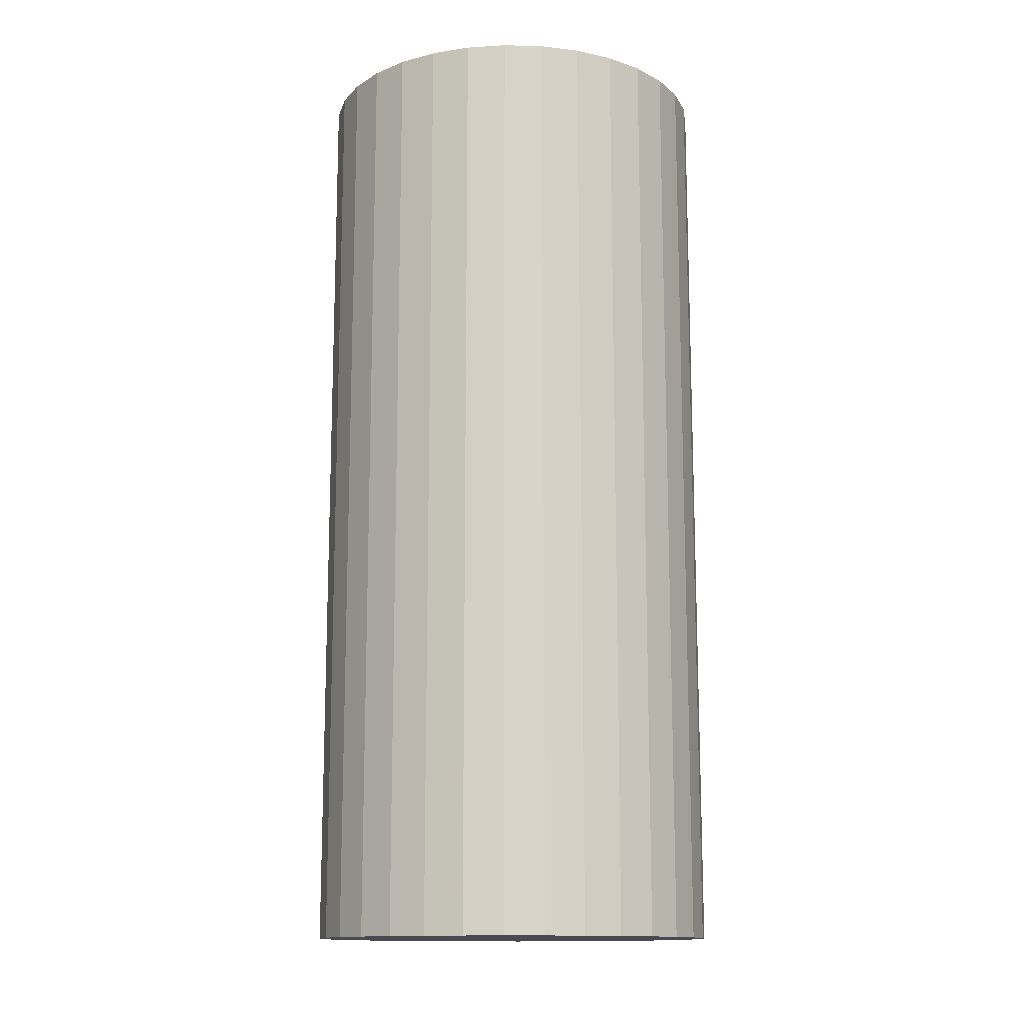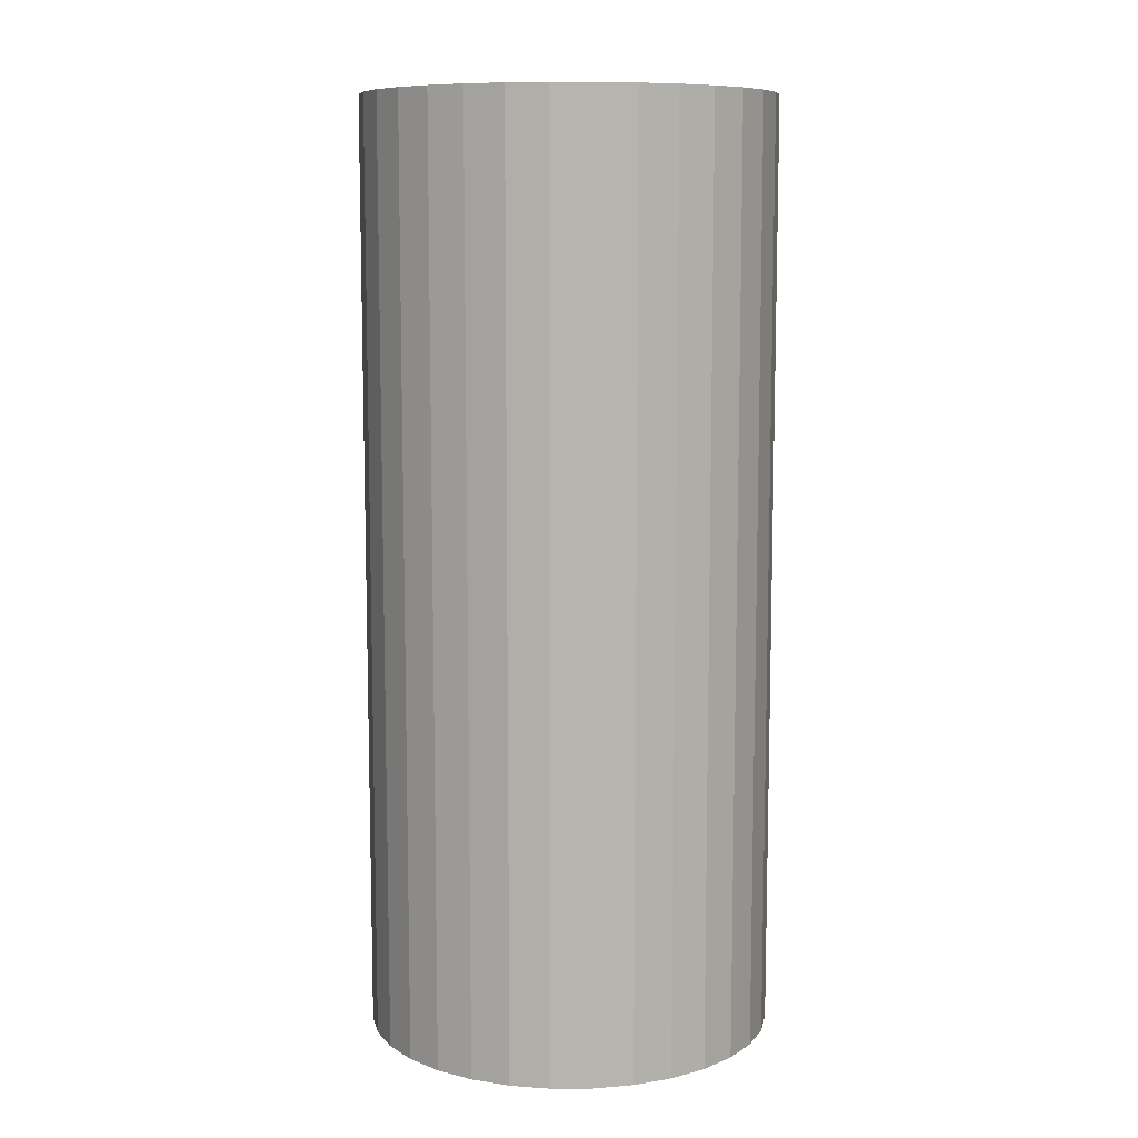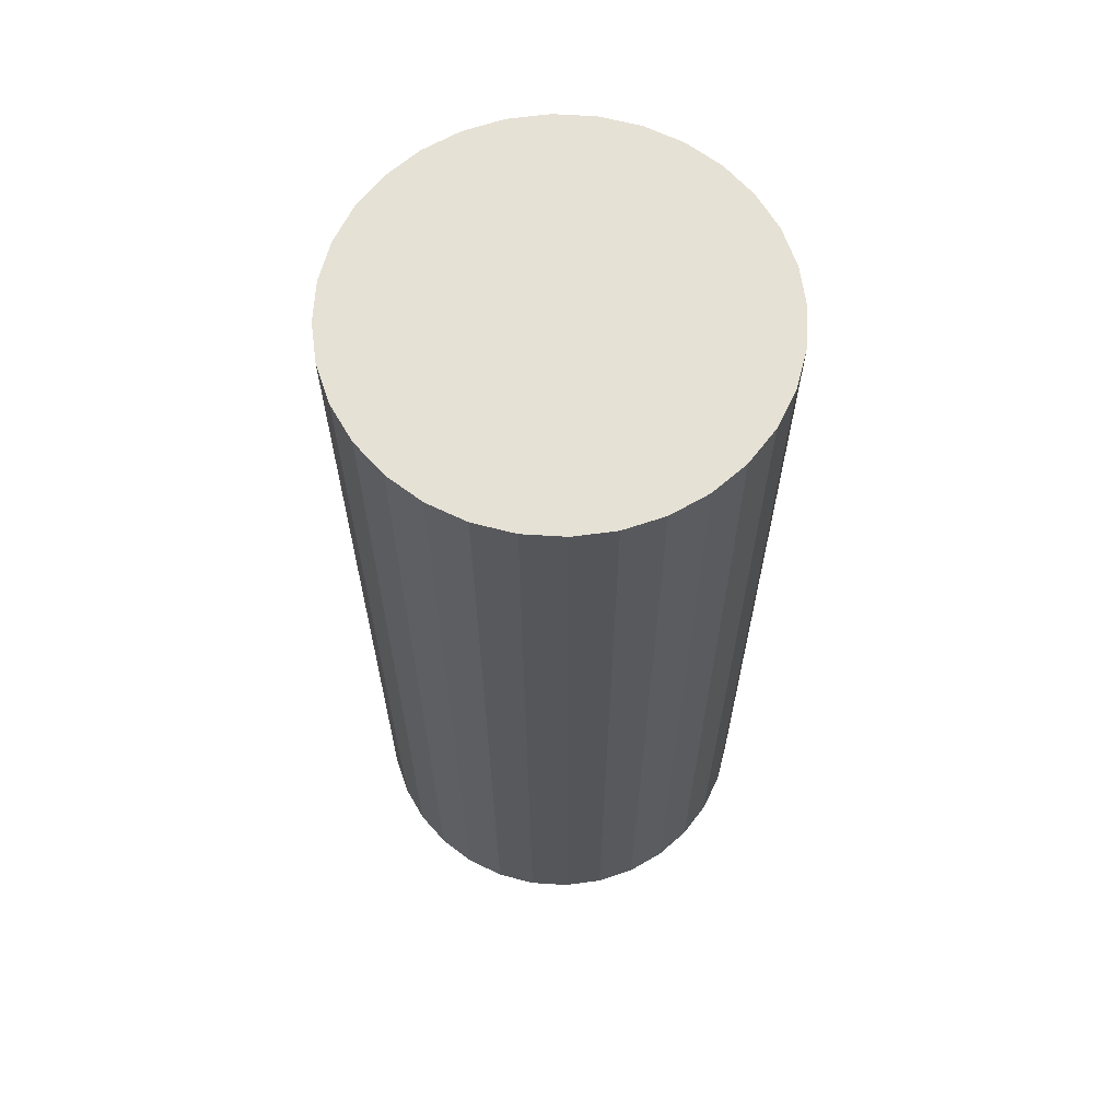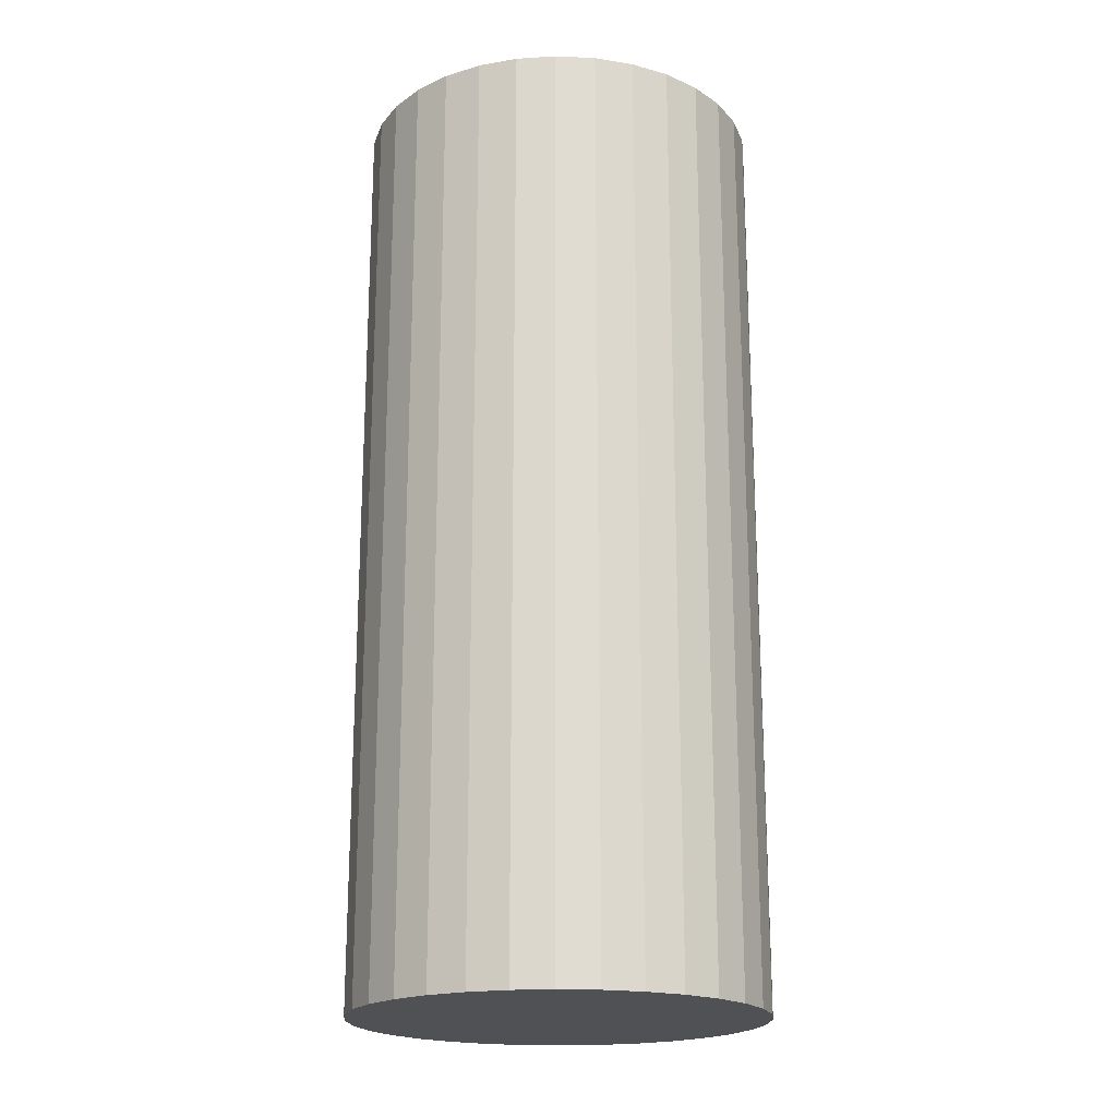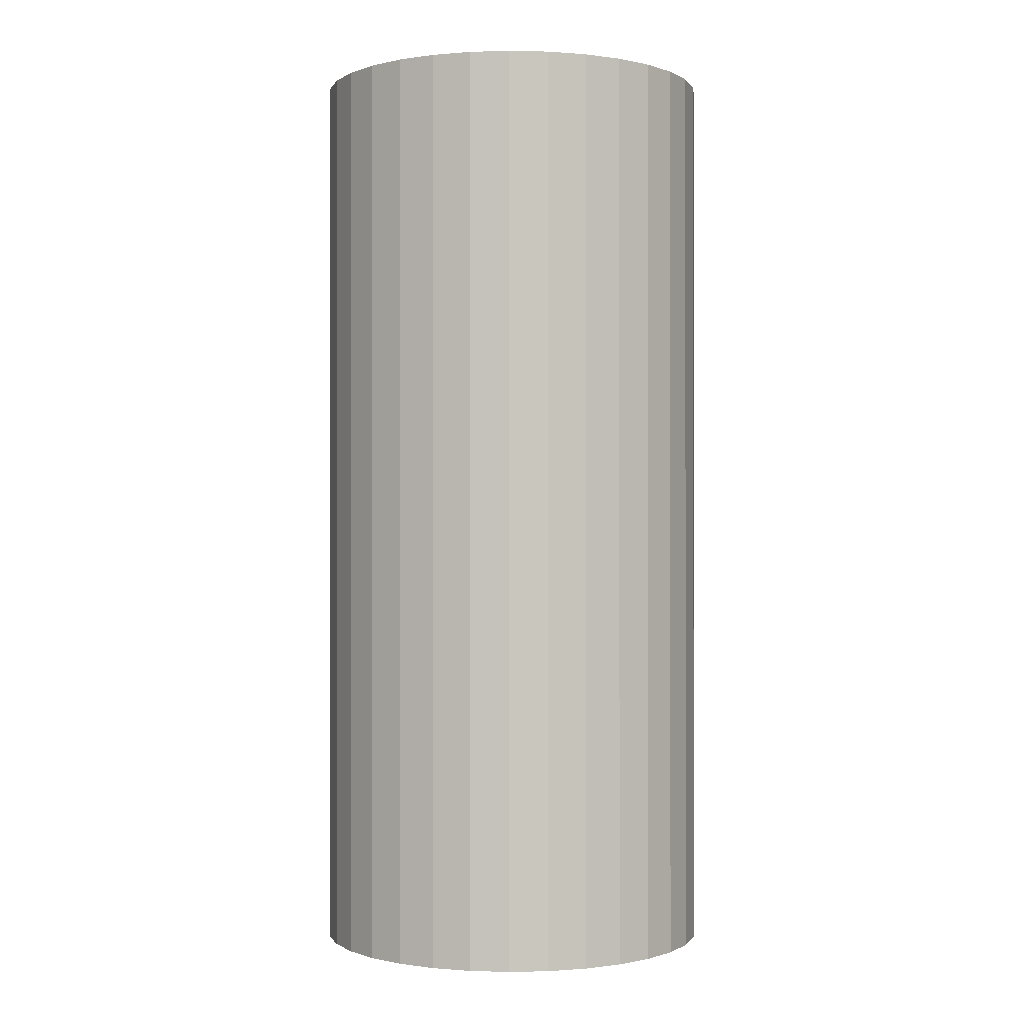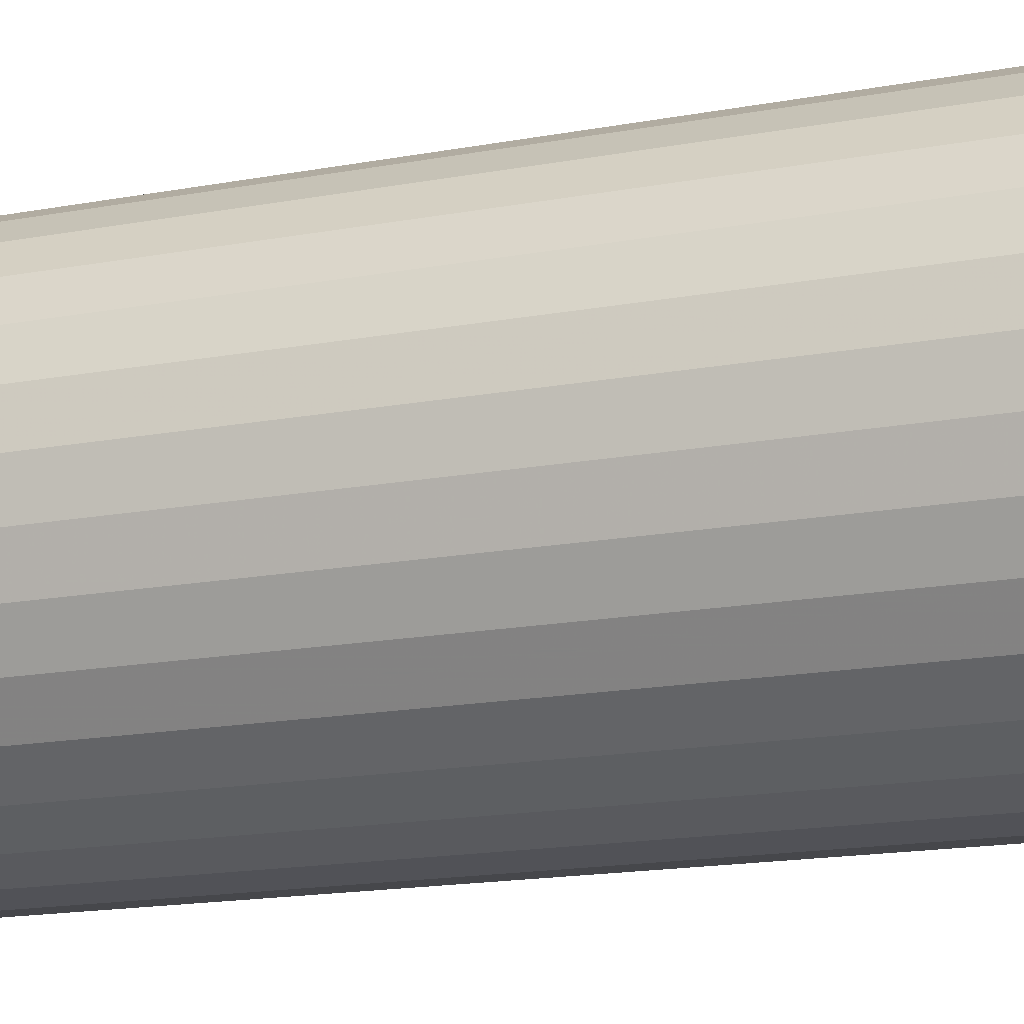
<metadata>
{"format":"obj","ext":"obj","renderer":"f3d","projection":"perspective","resolution":1024,"background":"white","views":[{"elev":-13.6,"azim":126.0,"up":"+Z"},{"elev":9.4,"azim":72.4,"up":"+Z"},{"elev":64.4,"azim":-148.3,"up":"+Z"},{"elev":-19.9,"azim":-134.2,"up":"+Z"},{"elev":-0.4,"azim":-122.9,"up":"+Z"},{"elev":-16.1,"azim":111.5,"up":"+Y"}]}
</metadata>
<code>
v 0 0 -0.04698
v 0.02052 0 -0.04698
v 0.02052 0 0.04698
v 0 0 0.04698
v 0.02012 0.004003 -0.04698
v 0.02012 0.004003 0.04698
v 0.01896 0.007852 -0.04698
v 0.01896 0.007852 0.04698
v 0.01706 0.0114 -0.04698
v 0.01706 0.0114 0.04698
v 0.01451 0.01451 -0.04698
v 0.01451 0.01451 0.04698
v 0.0114 0.01706 -0.04698
v 0.0114 0.01706 0.04698
v 0.007852 0.01896 -0.04698
v 0.007852 0.01896 0.04698
v 0.004003 0.02012 -0.04698
v 0.004003 0.02012 0.04698
v 0 0.02052 -0.04698
v 0 0.02052 0.04698
v -0.004003 0.02012 -0.04698
v -0.004003 0.02012 0.04698
v -0.007852 0.01896 -0.04698
v -0.007852 0.01896 0.04698
v -0.0114 0.01706 -0.04698
v -0.0114 0.01706 0.04698
v -0.01451 0.01451 -0.04698
v -0.01451 0.01451 0.04698
v -0.01706 0.0114 -0.04698
v -0.01706 0.0114 0.04698
v -0.01896 0.007852 -0.04698
v -0.01896 0.007852 0.04698
v -0.02012 0.004003 -0.04698
v -0.02012 0.004003 0.04698
v -0.02052 0 -0.04698
v -0.02052 0 0.04698
v -0.02012 -0.004003 -0.04698
v -0.02012 -0.004003 0.04698
v -0.01896 -0.007852 -0.04698
v -0.01896 -0.007852 0.04698
v -0.01706 -0.0114 -0.04698
v -0.01706 -0.0114 0.04698
v -0.01451 -0.01451 -0.04698
v -0.01451 -0.01451 0.04698
v -0.0114 -0.01706 -0.04698
v -0.0114 -0.01706 0.04698
v -0.007852 -0.01896 -0.04698
v -0.007852 -0.01896 0.04698
v -0.004003 -0.02012 -0.04698
v -0.004003 -0.02012 0.04698
v -0 -0.02052 -0.04698
v -0 -0.02052 0.04698
v 0.004003 -0.02012 -0.04698
v 0.004003 -0.02012 0.04698
v 0.007852 -0.01896 -0.04698
v 0.007852 -0.01896 0.04698
v 0.0114 -0.01706 -0.04698
v 0.0114 -0.01706 0.04698
v 0.01451 -0.01451 -0.04698
v 0.01451 -0.01451 0.04698
v 0.01706 -0.0114 -0.04698
v 0.01706 -0.0114 0.04698
v 0.01896 -0.007852 -0.04698
v 0.01896 -0.007852 0.04698
v 0.02012 -0.004003 -0.04698
v 0.02012 -0.004003 0.04698
f 2 1 5
f 2 5 3
f 3 5 6
f 3 6 4
f 5 1 7
f 5 7 6
f 6 7 8
f 6 8 4
f 7 1 9
f 7 9 8
f 8 9 10
f 8 10 4
f 9 1 11
f 9 11 10
f 10 11 12
f 10 12 4
f 11 1 13
f 11 13 12
f 12 13 14
f 12 14 4
f 13 1 15
f 13 15 14
f 14 15 16
f 14 16 4
f 15 1 17
f 15 17 16
f 16 17 18
f 16 18 4
f 17 1 19
f 17 19 18
f 18 19 20
f 18 20 4
f 19 1 21
f 19 21 20
f 20 21 22
f 20 22 4
f 21 1 23
f 21 23 22
f 22 23 24
f 22 24 4
f 23 1 25
f 23 25 24
f 24 25 26
f 24 26 4
f 25 1 27
f 25 27 26
f 26 27 28
f 26 28 4
f 27 1 29
f 27 29 28
f 28 29 30
f 28 30 4
f 29 1 31
f 29 31 30
f 30 31 32
f 30 32 4
f 31 1 33
f 31 33 32
f 32 33 34
f 32 34 4
f 33 1 35
f 33 35 34
f 34 35 36
f 34 36 4
f 35 1 37
f 35 37 36
f 36 37 38
f 36 38 4
f 37 1 39
f 37 39 38
f 38 39 40
f 38 40 4
f 39 1 41
f 39 41 40
f 40 41 42
f 40 42 4
f 41 1 43
f 41 43 42
f 42 43 44
f 42 44 4
f 43 1 45
f 43 45 44
f 44 45 46
f 44 46 4
f 45 1 47
f 45 47 46
f 46 47 48
f 46 48 4
f 47 1 49
f 47 49 48
f 48 49 50
f 48 50 4
f 49 1 51
f 49 51 50
f 50 51 52
f 50 52 4
f 51 1 53
f 51 53 52
f 52 53 54
f 52 54 4
f 53 1 55
f 53 55 54
f 54 55 56
f 54 56 4
f 55 1 57
f 55 57 56
f 56 57 58
f 56 58 4
f 57 1 59
f 57 59 58
f 58 59 60
f 58 60 4
f 59 1 61
f 59 61 60
f 60 61 62
f 60 62 4
f 61 1 63
f 61 63 62
f 62 63 64
f 62 64 4
f 63 1 65
f 63 65 64
f 64 65 66
f 64 66 4
f 65 1 2
f 65 2 66
f 66 2 3
f 66 3 4

</code>
